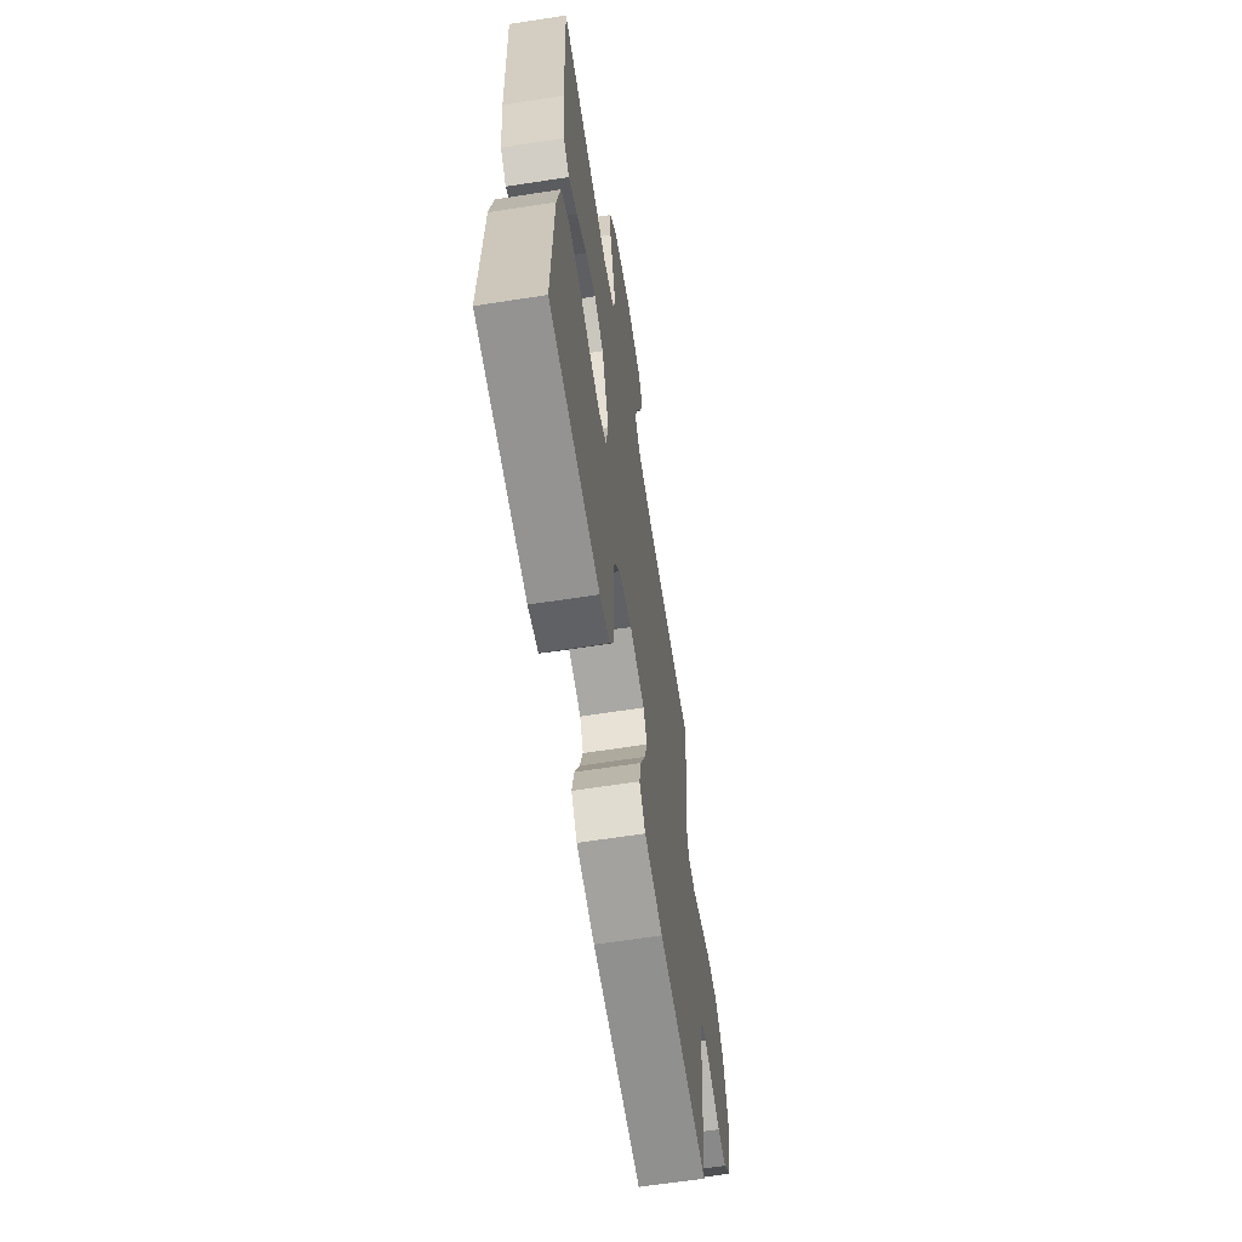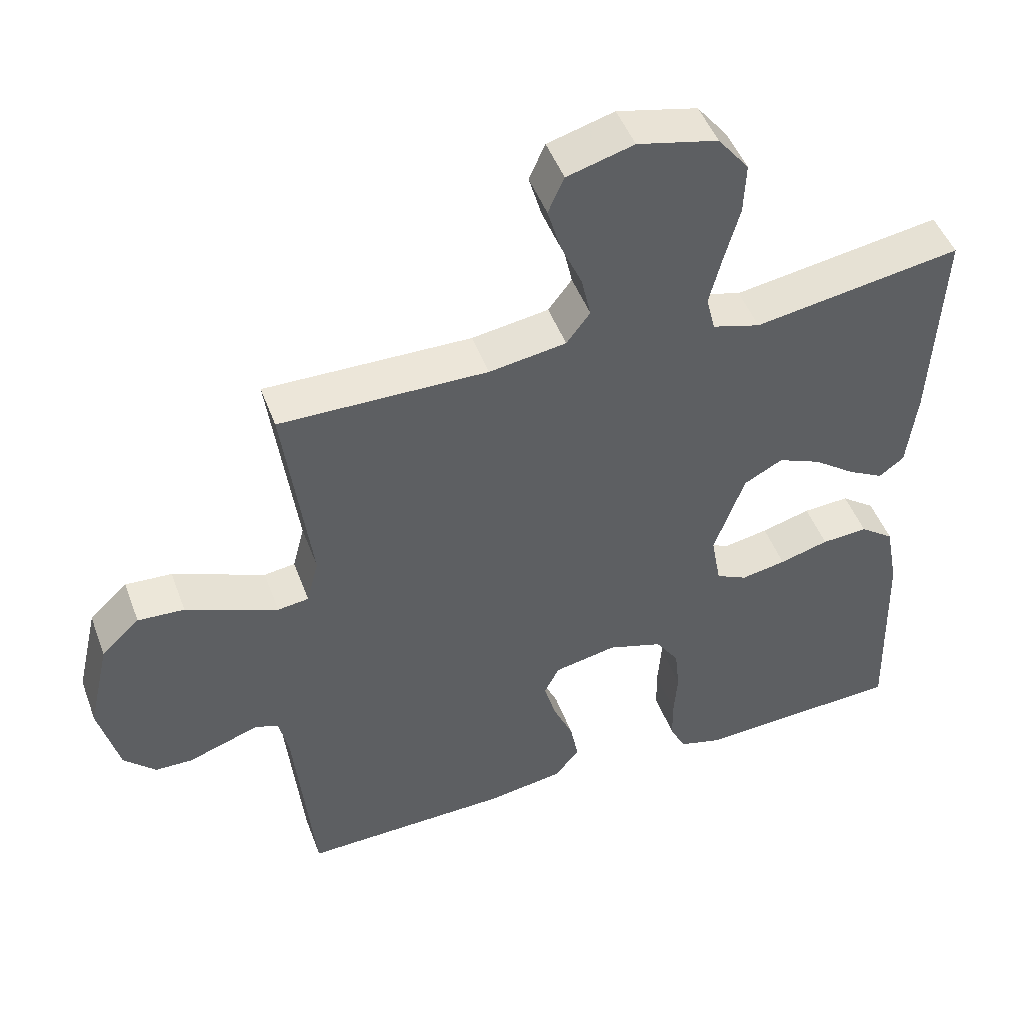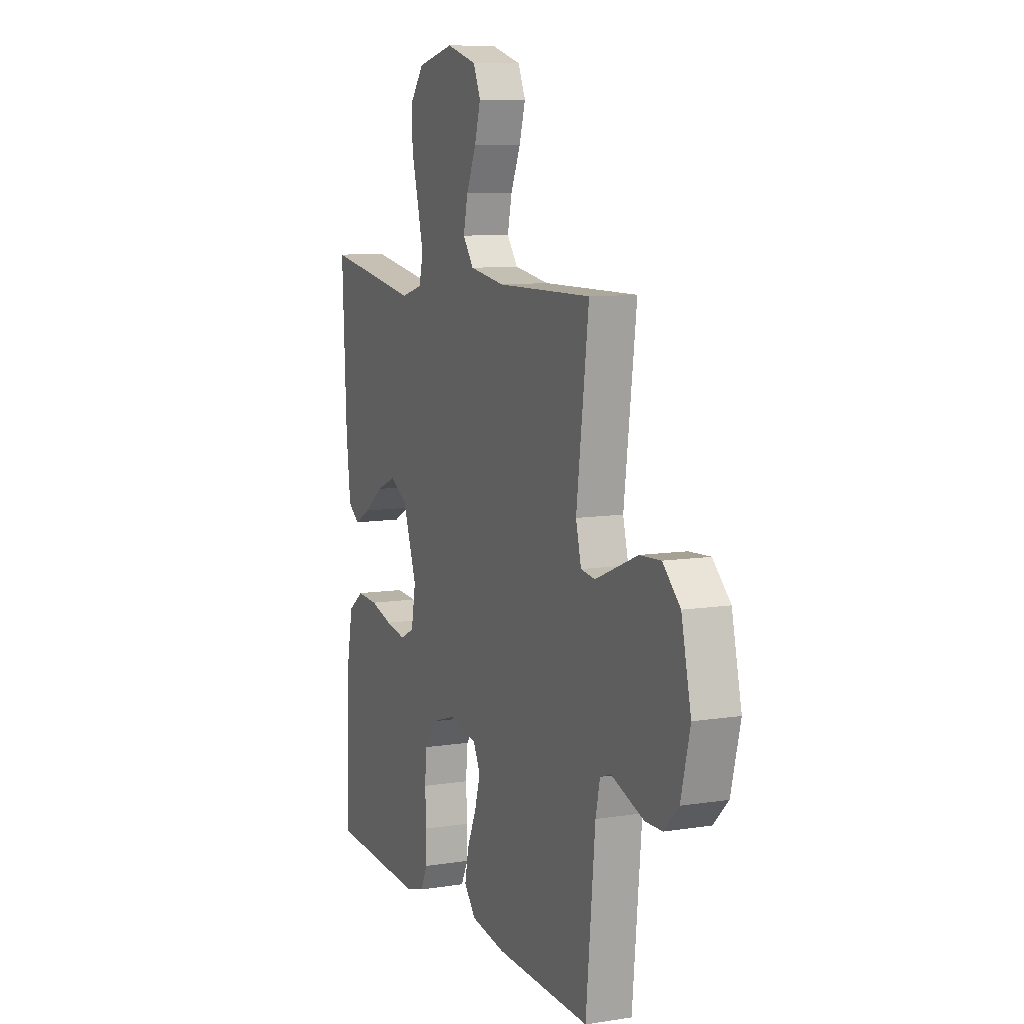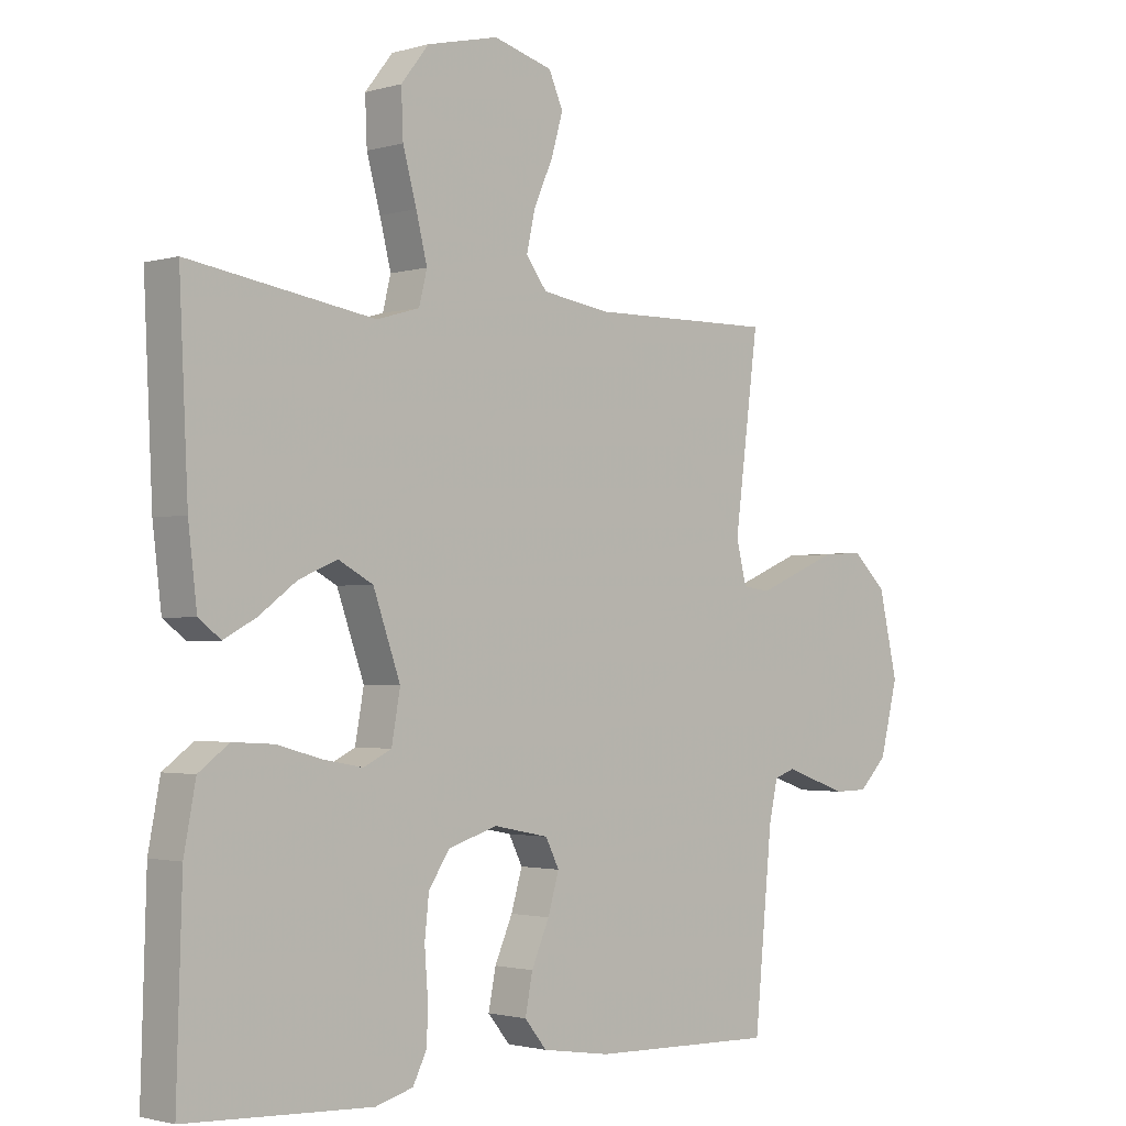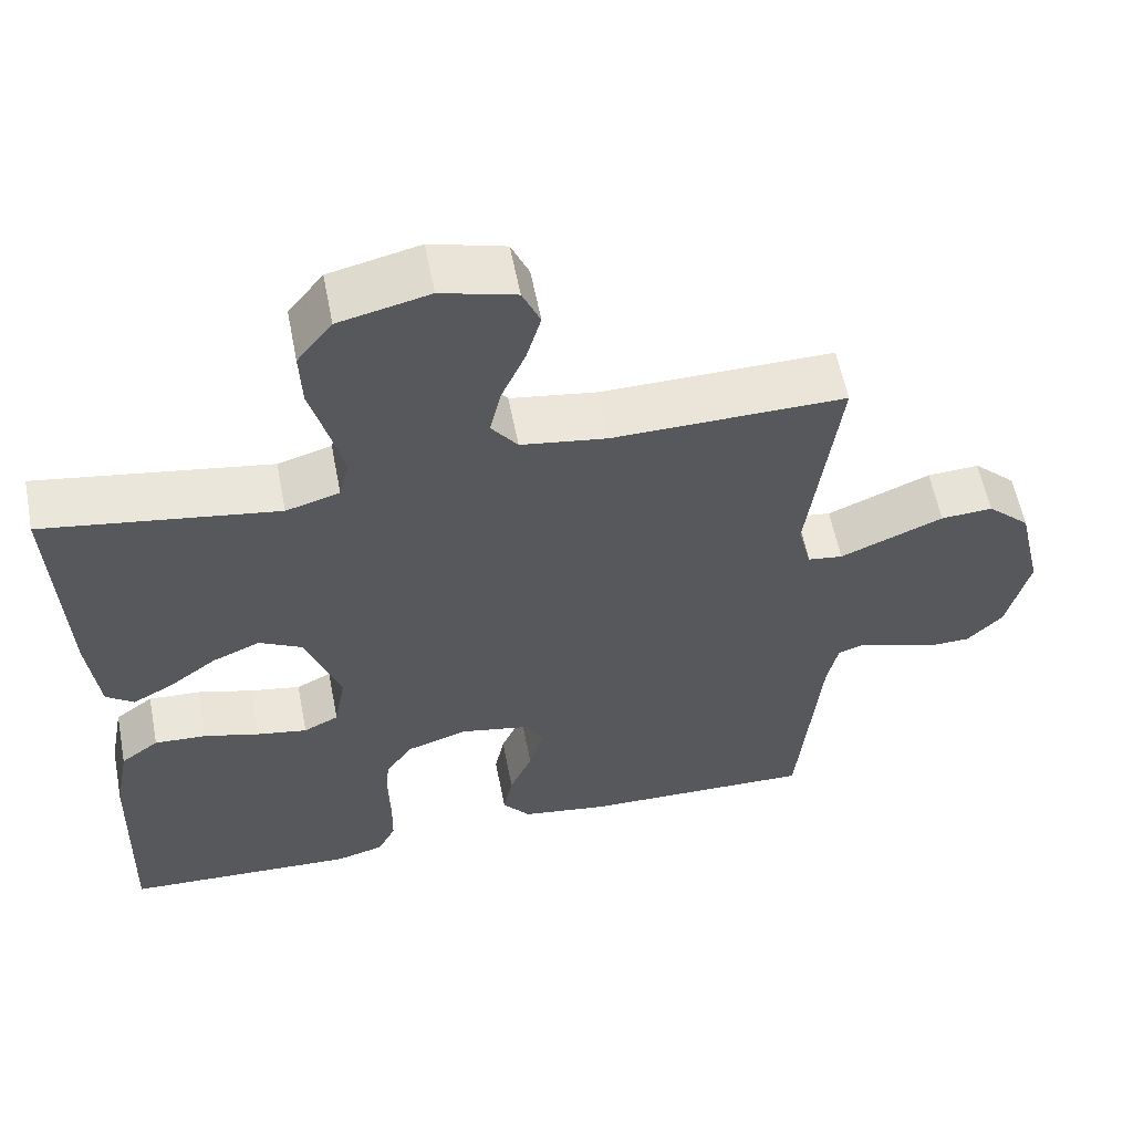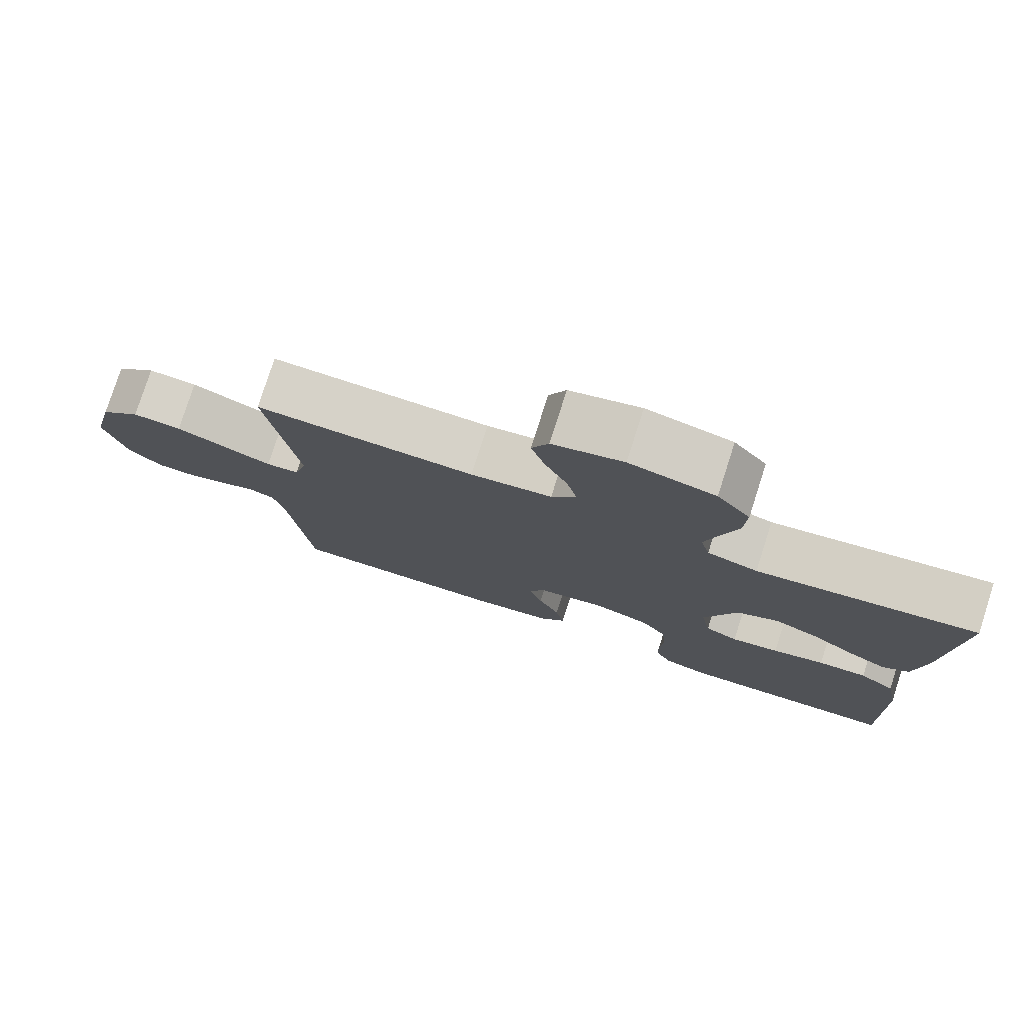
<metadata>
{"format":"obj","ext":"obj","renderer":"f3d","projection":"perspective","resolution":1024,"background":"white","views":[{"elev":-64.1,"azim":-81.1,"up":"+Z"},{"elev":48.0,"azim":160.0,"up":"+Z"},{"elev":9.3,"azim":67.3,"up":"+Z"},{"elev":-1.8,"azim":-44.2,"up":"+Z"},{"elev":58.2,"azim":-11.0,"up":"+Z"},{"elev":78.2,"azim":-162.2,"up":"+Z"}]}
</metadata>
<code>
v 0.5 0.07 0.5
v 0.461 0.07 0.2
v 0.478 0.07 0.133
v 0.523 0.07 0.127
v 0.586 0.07 0.153
v 0.656 0.07 0.182
v 0.723 0.07 0.186
v 0.778 0.07 0.134
v 0.809 0.07 0
v 0.78 0.07 -0.115
v 0.734 0.07 -0.161
v 0.68 0.07 -0.162
v 0.625 0.07 -0.143
v 0.577 0.07 -0.126
v 0.543 0.07 -0.138
v 0.529 0.07 -0.2
v 0.5 0.07 -0.5
v 0.2 0.07 -0.492
v 0.089 0.07 -0.475
v 0.053 0.07 -0.431
v 0.065 0.07 -0.37
v 0.094 0.07 -0.304
v 0.112 0.07 -0.243
v 0.09 0.07 -0.199
v 0 0.07 -0.181
v -0.079 0.07 -0.206
v -0.113 0.07 -0.256
v -0.12 0.07 -0.321
v -0.115 0.07 -0.39
v -0.116 0.07 -0.452
v -0.139 0.07 -0.498
v -0.2 0.07 -0.515
v -0.5 0.07 -0.5
v -0.491 0.07 -0.2
v -0.472 0.07 -0.1
v -0.423 0.07 -0.064
v -0.356 0.07 -0.068
v -0.285 0.07 -0.088
v -0.22 0.07 -0.1
v -0.175 0.07 -0.078
v -0.161 0.07 0
v -0.205 0.07 0.124
v -0.261 0.07 0.154
v -0.323 0.07 0.128
v -0.384 0.07 0.083
v -0.436 0.07 0.055
v -0.472 0.07 0.082
v -0.486 0.07 0.2
v -0.5 0.07 0.5
v -0.2 0.07 0.452
v -0.131 0.07 0.472
v -0.118 0.07 0.524
v -0.136 0.07 0.596
v -0.158 0.07 0.676
v -0.161 0.07 0.75
v -0.116 0.07 0.807
v 0 0.07 0.834
v 0.096 0.07 0.807
v 0.119 0.07 0.755
v 0.1 0.07 0.69
v 0.069 0.07 0.62
v 0.055 0.07 0.558
v 0.089 0.07 0.513
v 0.2 0.07 0.496
v 0.5 0 0.5
v 0.461 0 0.2
v 0.478 0 0.133
v 0.523 0 0.127
v 0.586 0 0.153
v 0.656 0 0.182
v 0.723 0 0.186
v 0.778 0 0.134
v 0.809 0 0
v 0.78 0 -0.115
v 0.734 0 -0.161
v 0.68 0 -0.162
v 0.625 0 -0.143
v 0.577 0 -0.126
v 0.543 0 -0.138
v 0.529 0 -0.2
v 0.5 0 -0.5
v 0.2 0 -0.492
v 0.089 0 -0.475
v 0.053 0 -0.431
v 0.065 0 -0.37
v 0.094 0 -0.304
v 0.112 0 -0.243
v 0.09 0 -0.199
v 0 0 -0.181
v -0.079 0 -0.206
v -0.113 0 -0.256
v -0.12 0 -0.321
v -0.115 0 -0.39
v -0.116 0 -0.452
v -0.139 0 -0.498
v -0.2 0 -0.515
v -0.5 0 -0.5
v -0.491 0 -0.2
v -0.472 0 -0.1
v -0.423 0 -0.064
v -0.356 0 -0.068
v -0.285 0 -0.088
v -0.22 0 -0.1
v -0.175 0 -0.078
v -0.161 0 0
v -0.205 0 0.124
v -0.261 0 0.154
v -0.323 0 0.128
v -0.384 0 0.083
v -0.436 0 0.055
v -0.472 0 0.082
v -0.486 0 0.2
v -0.5 0 0.5
v -0.2 0 0.452
v -0.131 0 0.472
v -0.118 0 0.524
v -0.136 0 0.596
v -0.158 0 0.676
v -0.161 0 0.75
v -0.116 0 0.807
v 0 0 0.834
v 0.096 0 0.807
v 0.119 0 0.755
v 0.1 0 0.69
v 0.069 0 0.62
v 0.055 0 0.558
v 0.089 0 0.513
v 0.2 0 0.496
f 59 60 61
f 58 59 61
f 57 58 61
f 56 57 61
f 55 56 61
f 54 55 61
f 53 54 61
f 52 53 61 62
f 51 52 62 63
f 48 49 50
f 47 48 50
f 46 47 50
f 45 46 50
f 44 45 50
f 51 63 64
f 50 51 64
f 44 50 64
f 43 44 64
f 36 37 38
f 35 36 38
f 34 35 38
f 33 34 38
f 32 33 38
f 31 32 38
f 30 31 38
f 29 30 38
f 28 29 38
f 27 28 38 39
f 26 27 39 40
f 20 21 22
f 19 20 22
f 18 19 22
f 17 18 22
f 16 17 22
f 15 16 22 23
f 14 15 23 24
f 12 13 14
f 11 12 14
f 10 11 14
f 9 10 14
f 8 9 14
f 7 8 14
f 6 7 14
f 5 6 14
f 14 24 25
f 5 14 25
f 4 5 25
f 64 1 2
f 43 64 2
f 42 43 2
f 26 40 41
f 25 26 41
f 4 25 41
f 3 4 41
f 2 3 41 42
f 125 124 123
f 125 123 122
f 125 122 121
f 125 121 120
f 125 120 119
f 125 119 118
f 125 118 117
f 126 125 117 116
f 127 126 116 115
f 114 113 112
f 114 112 111
f 114 111 110
f 114 110 109
f 114 109 108
f 128 127 115
f 128 115 114
f 128 114 108
f 128 108 107
f 102 101 100
f 102 100 99
f 102 99 98
f 102 98 97
f 102 97 96
f 102 96 95
f 102 95 94
f 102 94 93
f 102 93 92
f 103 102 92 91
f 104 103 91 90
f 86 85 84
f 86 84 83
f 86 83 82
f 86 82 81
f 86 81 80
f 87 86 80 79
f 88 87 79 78
f 78 77 76
f 78 76 75
f 78 75 74
f 78 74 73
f 78 73 72
f 78 72 71
f 78 71 70
f 78 70 69
f 89 88 78
f 89 78 69
f 89 69 68
f 66 65 128
f 66 128 107
f 66 107 106
f 105 104 90
f 105 90 89
f 105 89 68
f 105 68 67
f 106 105 67 66
f 1 65 66 2
f 2 66 67 3
f 3 67 68 4
f 4 68 69 5
f 5 69 70 6
f 6 70 71 7
f 7 71 72 8
f 8 72 73 9
f 9 73 74 10
f 10 74 75 11
f 11 75 76 12
f 12 76 77 13
f 13 77 78 14
f 14 78 79 15
f 15 79 80 16
f 16 80 81 17
f 17 81 82 18
f 18 82 83 19
f 19 83 84 20
f 20 84 85 21
f 21 85 86 22
f 22 86 87 23
f 23 87 88 24
f 24 88 89 25
f 25 89 90 26
f 26 90 91 27
f 27 91 92 28
f 28 92 93 29
f 29 93 94 30
f 30 94 95 31
f 31 95 96 32
f 32 96 97 33
f 33 97 98 34
f 34 98 99 35
f 35 99 100 36
f 36 100 101 37
f 37 101 102 38
f 38 102 103 39
f 39 103 104 40
f 40 104 105 41
f 41 105 106 42
f 42 106 107 43
f 43 107 108 44
f 44 108 109 45
f 45 109 110 46
f 46 110 111 47
f 47 111 112 48
f 48 112 113 49
f 49 113 114 50
f 50 114 115 51
f 51 115 116 52
f 52 116 117 53
f 53 117 118 54
f 54 118 119 55
f 55 119 120 56
f 56 120 121 57
f 57 121 122 58
f 58 122 123 59
f 59 123 124 60
f 60 124 125 61
f 61 125 126 62
f 62 126 127 63
f 63 127 128 64
f 64 128 65 1

</code>
